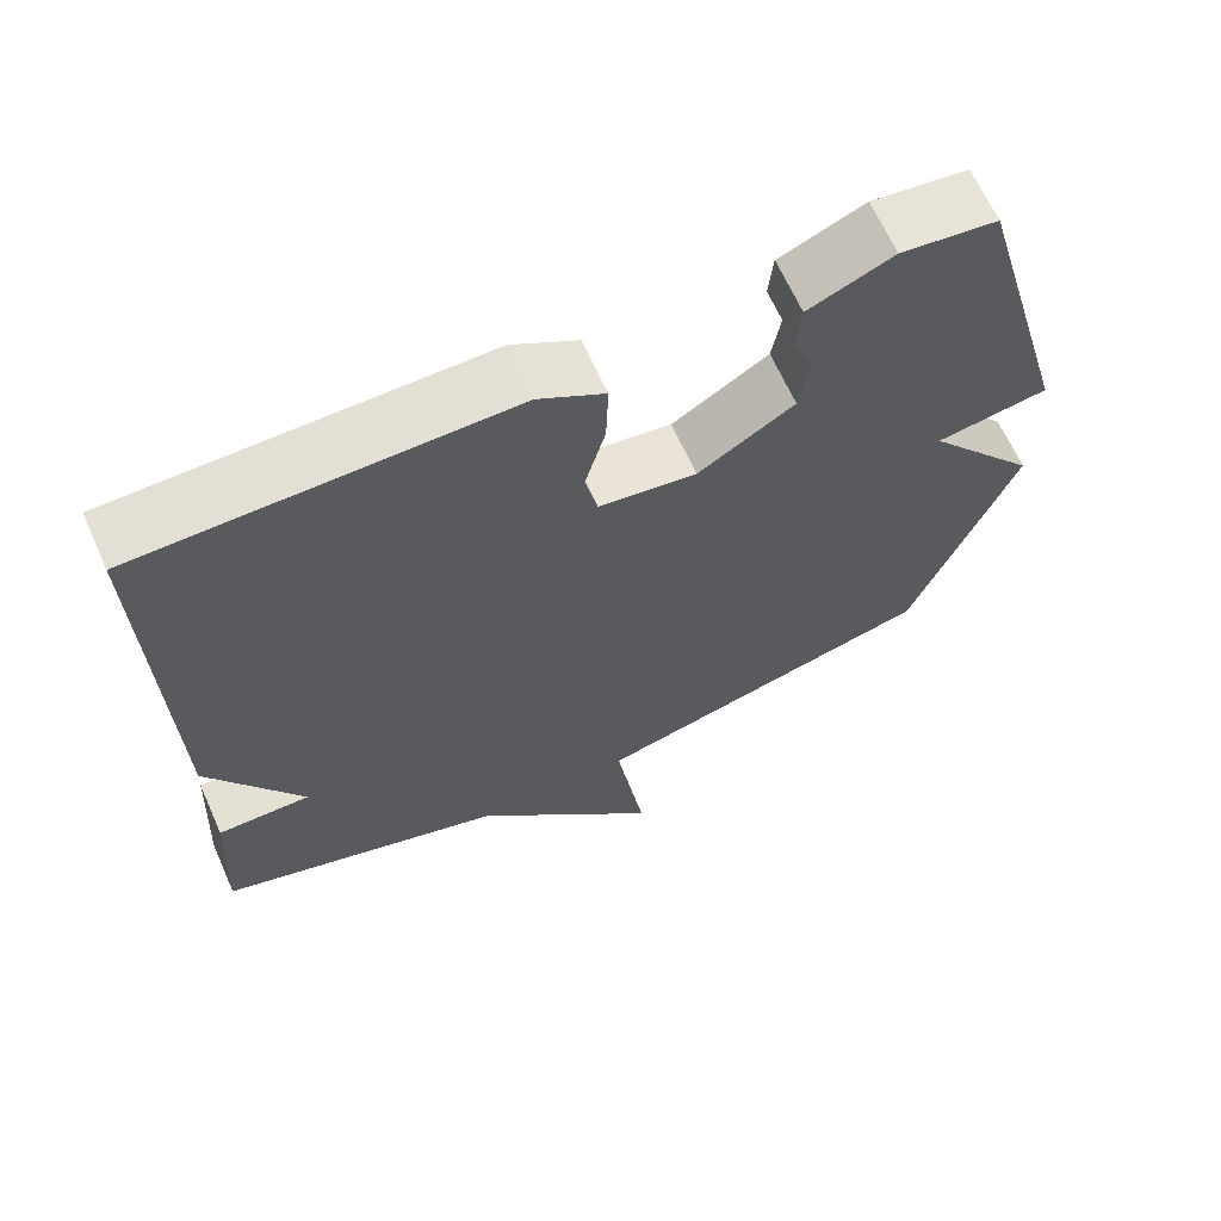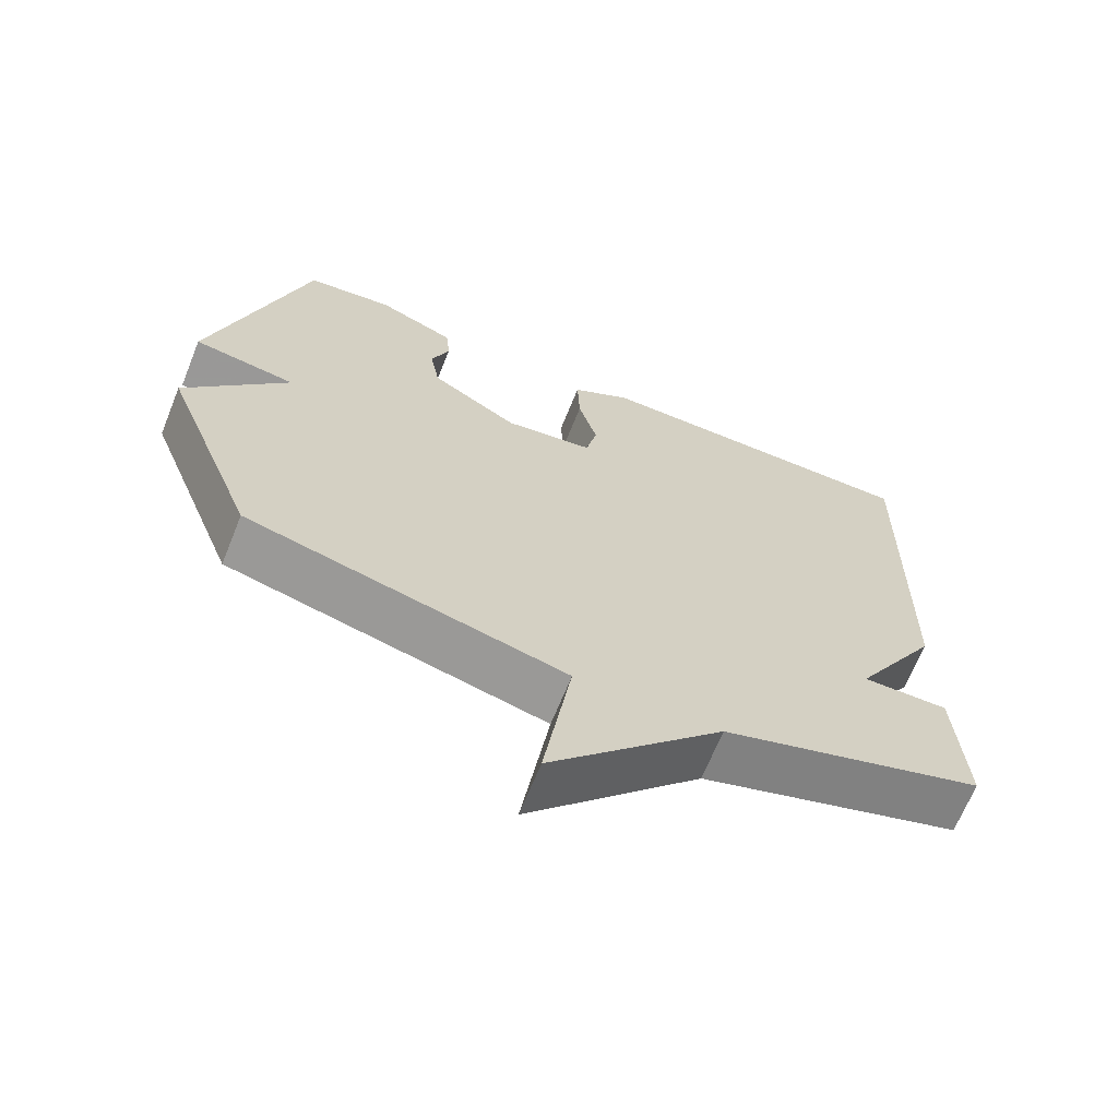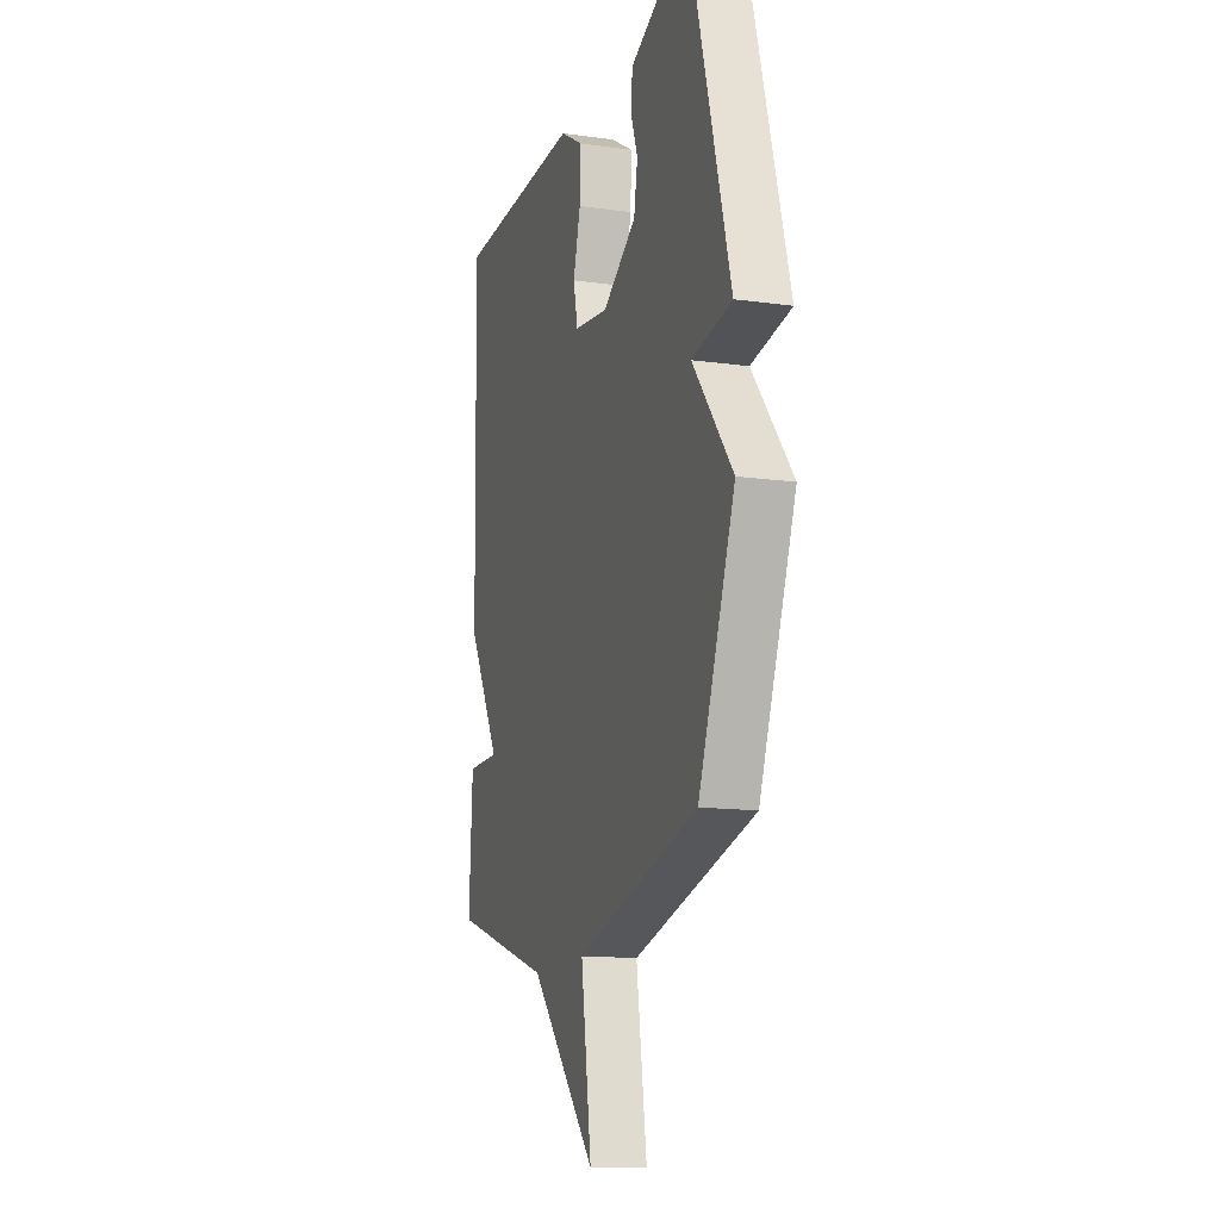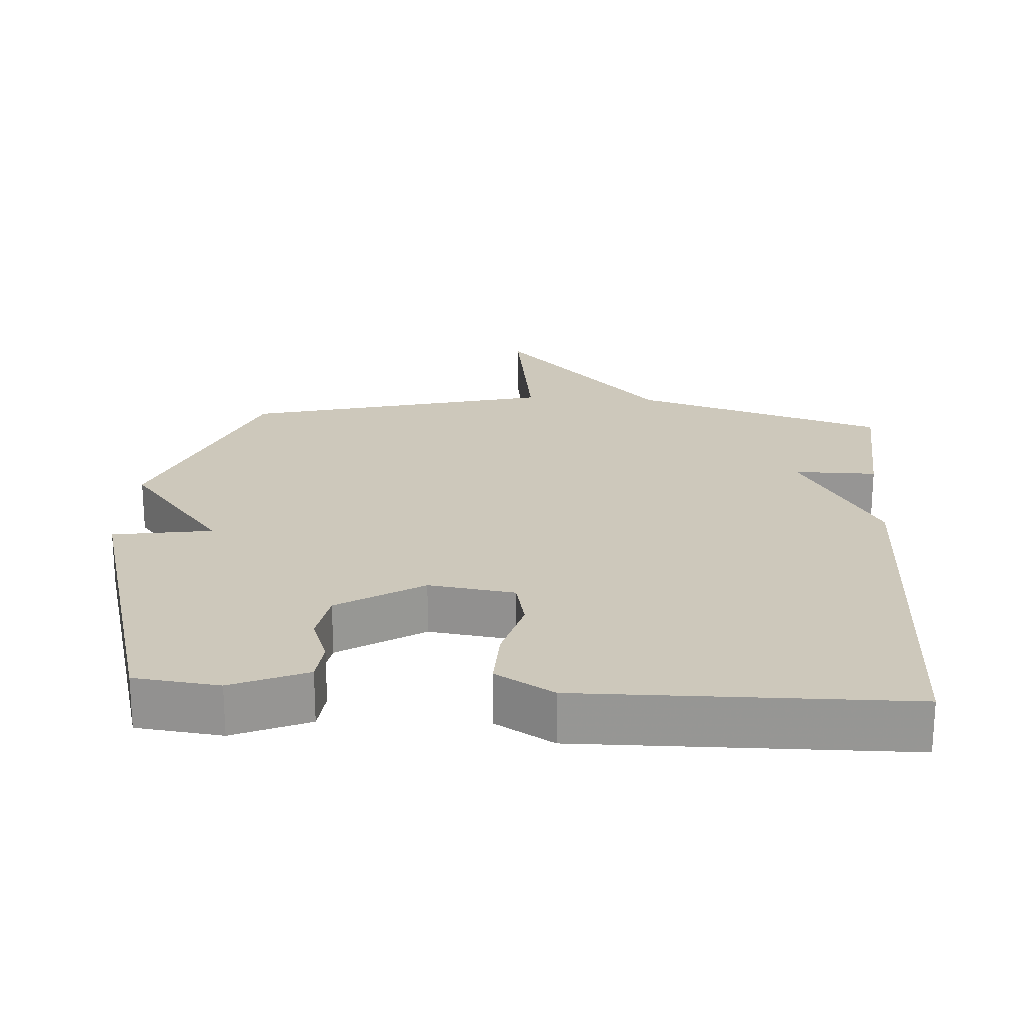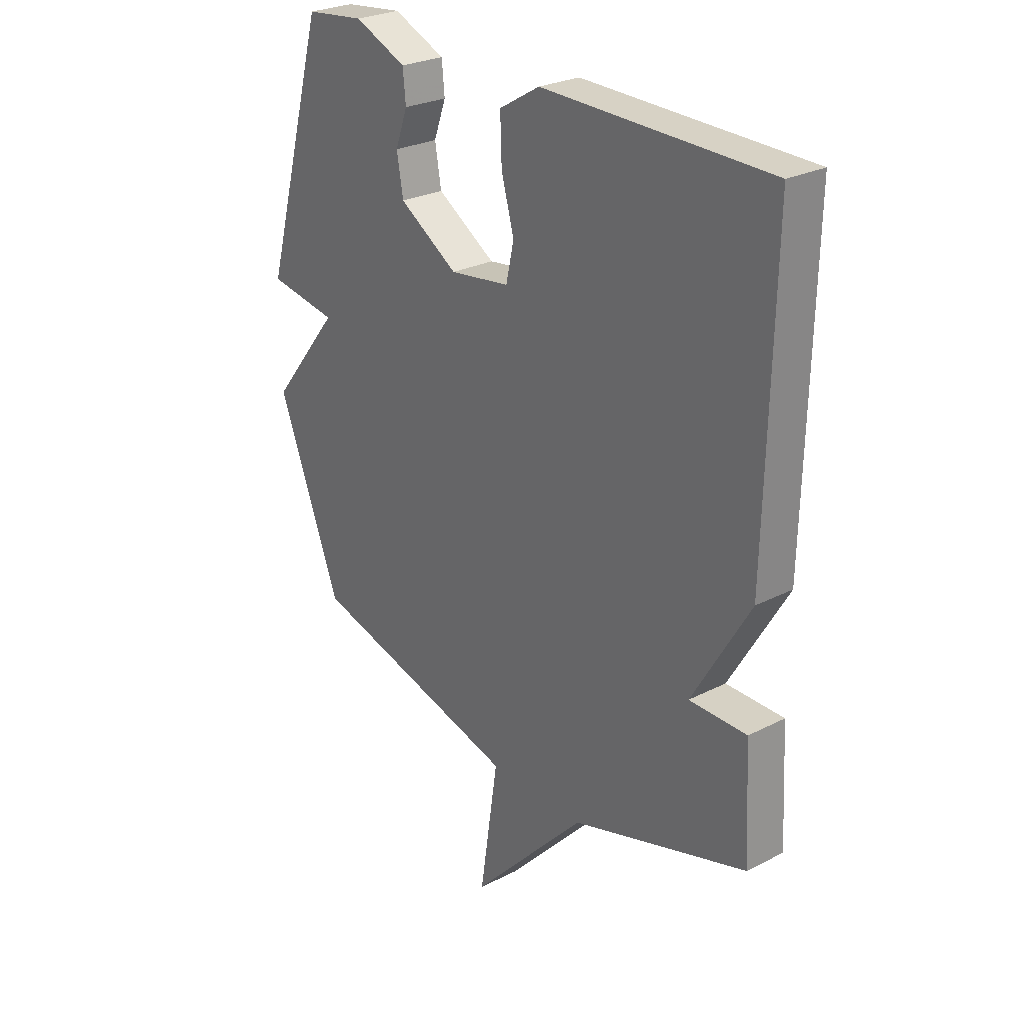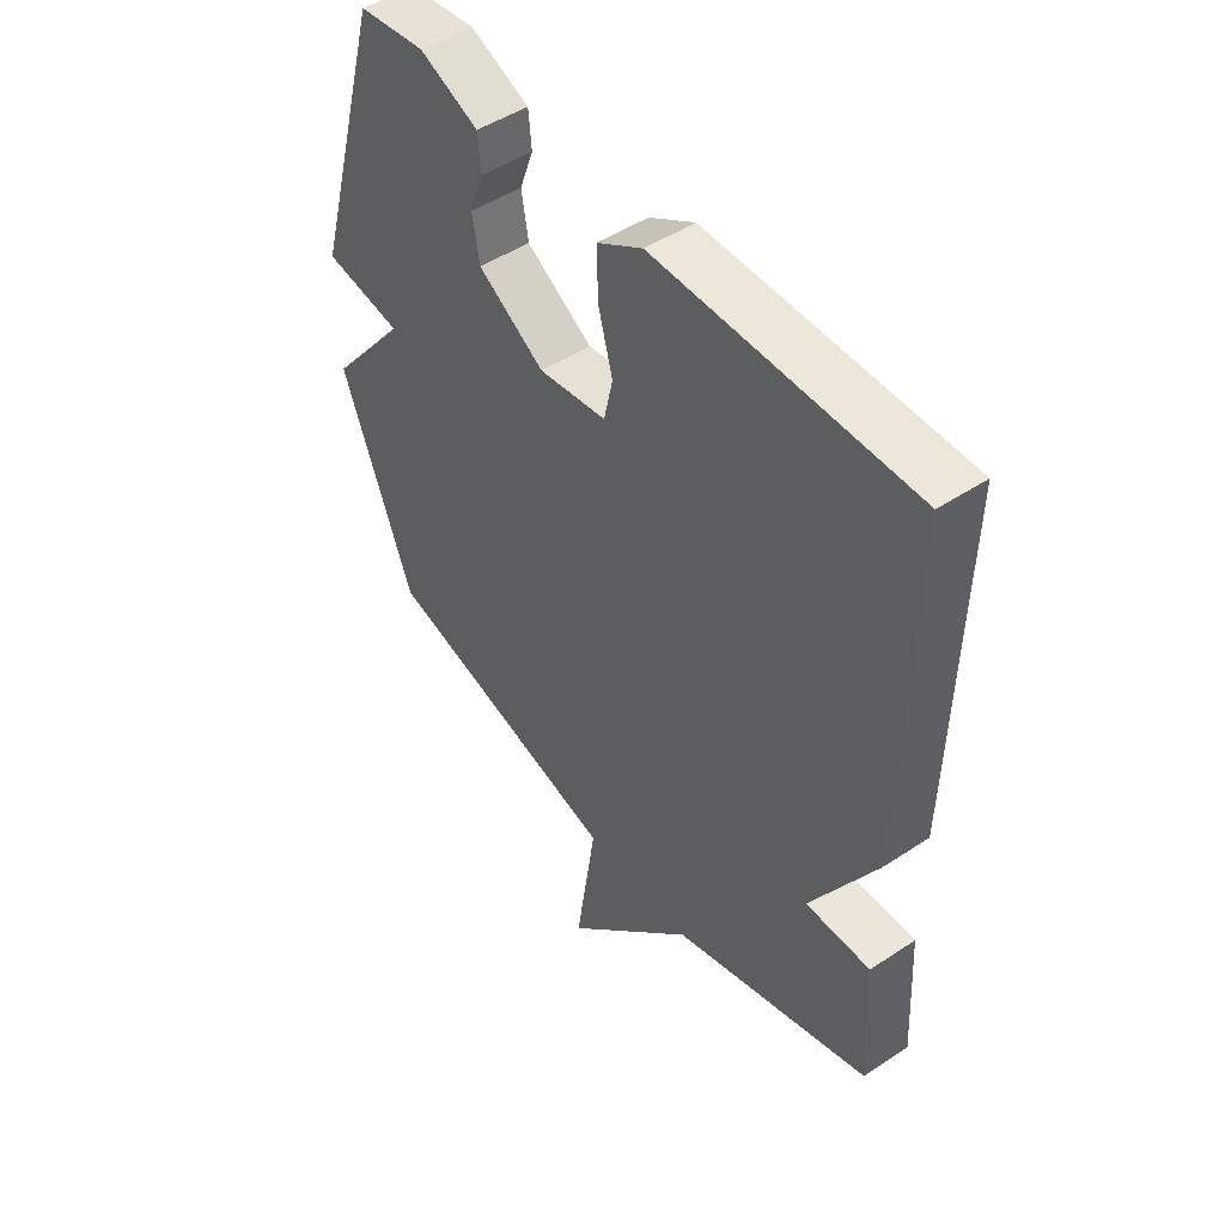
<metadata>
{"format":"obj","ext":"obj","renderer":"f3d","projection":"perspective","resolution":1024,"background":"white","views":[{"elev":65.6,"azim":155.9,"up":"+Z"},{"elev":-67.0,"azim":-22.0,"up":"+Z"},{"elev":-13.7,"azim":-107.2,"up":"+Z"},{"elev":21.8,"azim":3.8,"up":"+Y"},{"elev":26.7,"azim":51.4,"up":"+Z"},{"elev":48.1,"azim":53.4,"up":"+Z"}]}
</metadata>
<code>
v 0.5 0.07 -0.5
v 0.138 0.07 -0.613
v -0.1 0.07 -0.867
v -0.062 0.07 -0.613
v -0.5 0.07 -0.5
v -0.63 0.07 -0.164
v -0.488 0.07 0.013
v -0.63 0.07 0.036
v -0.5 0.07 0.5
v -0.379 0.07 0.514
v -0.272 0.07 0.468
v -0.266 0.07 0.408
v -0.291 0.07 0.339
v -0.278 0.07 0.264
v -0.157 0.07 0.188
v -0.034 0.07 0.205
v -0.018 0.07 0.277
v -0.044 0.07 0.371
v -0.047 0.07 0.458
v 0.036 0.07 0.507
v 0.5 0.07 0.5
v 0.488 0.07 -0.085
v 0.37 0.07 -0.285
v 0.488 0.07 -0.285
v 0.5 0 -0.5
v 0.138 0 -0.613
v -0.1 0 -0.867
v -0.062 0 -0.613
v -0.5 0 -0.5
v -0.63 0 -0.164
v -0.488 0 0.013
v -0.63 0 0.036
v -0.5 0 0.5
v -0.379 0 0.514
v -0.272 0 0.468
v -0.266 0 0.408
v -0.291 0 0.339
v -0.278 0 0.264
v -0.157 0 0.188
v -0.034 0 0.205
v -0.018 0 0.277
v -0.044 0 0.371
v -0.047 0 0.458
v 0.036 0 0.507
v 0.5 0 0.5
v 0.488 0 -0.085
v 0.37 0 -0.285
v 0.488 0 -0.285
f 23 24 1 2
f 21 22 23
f 20 21 23
f 19 20 23
f 18 19 23
f 17 18 23
f 16 17 23 2
f 15 16 2
f 14 15 2
f 11 12 13
f 10 11 13
f 9 10 13
f 8 9 13
f 7 8 13
f 7 13 14
f 7 14 2
f 6 7 2
f 5 6 2
f 4 5 2
f 2 3 4
f 26 25 48 47
f 47 46 45
f 47 45 44
f 47 44 43
f 47 43 42
f 47 42 41
f 26 47 41 40
f 26 40 39
f 26 39 38
f 37 36 35
f 37 35 34
f 37 34 33
f 37 33 32
f 37 32 31
f 38 37 31
f 26 38 31
f 26 31 30
f 26 30 29
f 26 29 28
f 28 27 26
f 1 25 26 2
f 2 26 27 3
f 3 27 28 4
f 4 28 29 5
f 5 29 30 6
f 6 30 31 7
f 7 31 32 8
f 8 32 33 9
f 9 33 34 10
f 10 34 35 11
f 11 35 36 12
f 12 36 37 13
f 13 37 38 14
f 14 38 39 15
f 15 39 40 16
f 16 40 41 17
f 17 41 42 18
f 18 42 43 19
f 19 43 44 20
f 20 44 45 21
f 21 45 46 22
f 22 46 47 23
f 23 47 48 24
f 24 48 25 1

</code>
